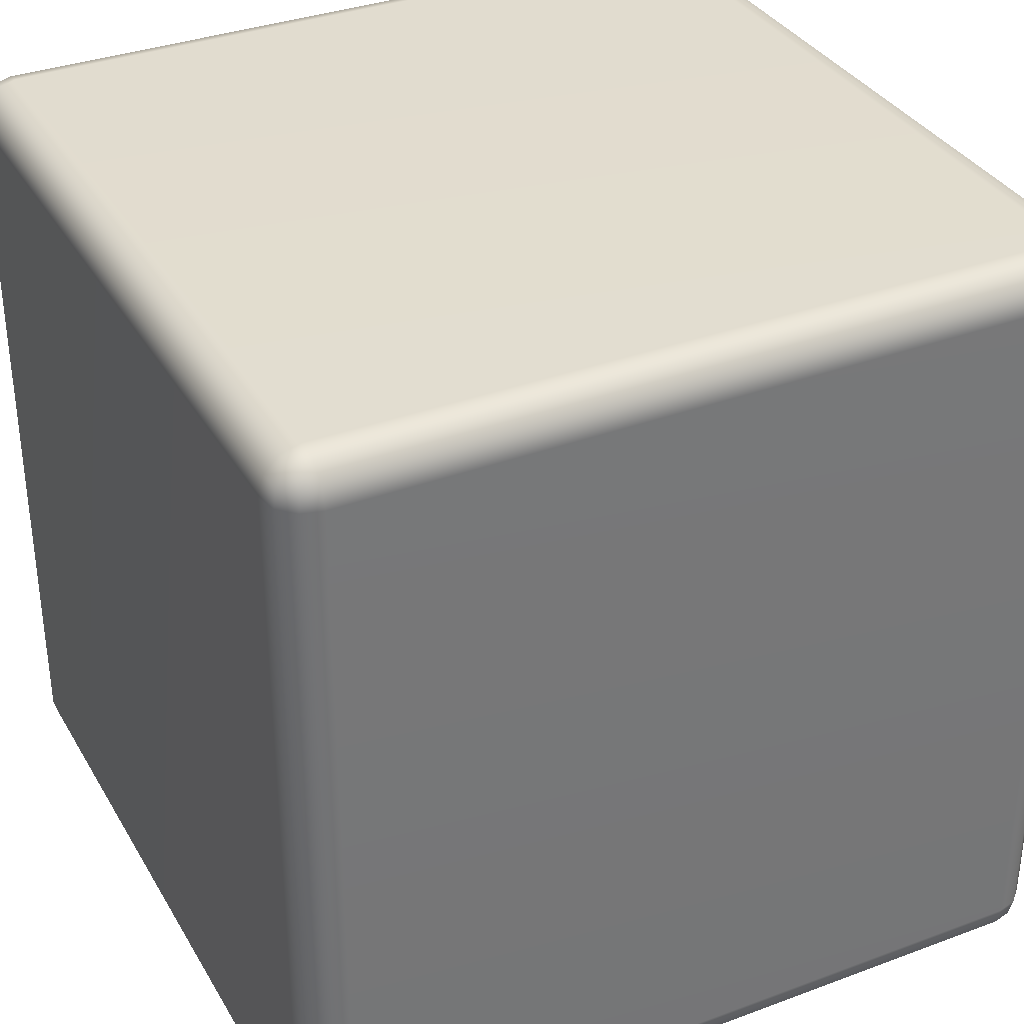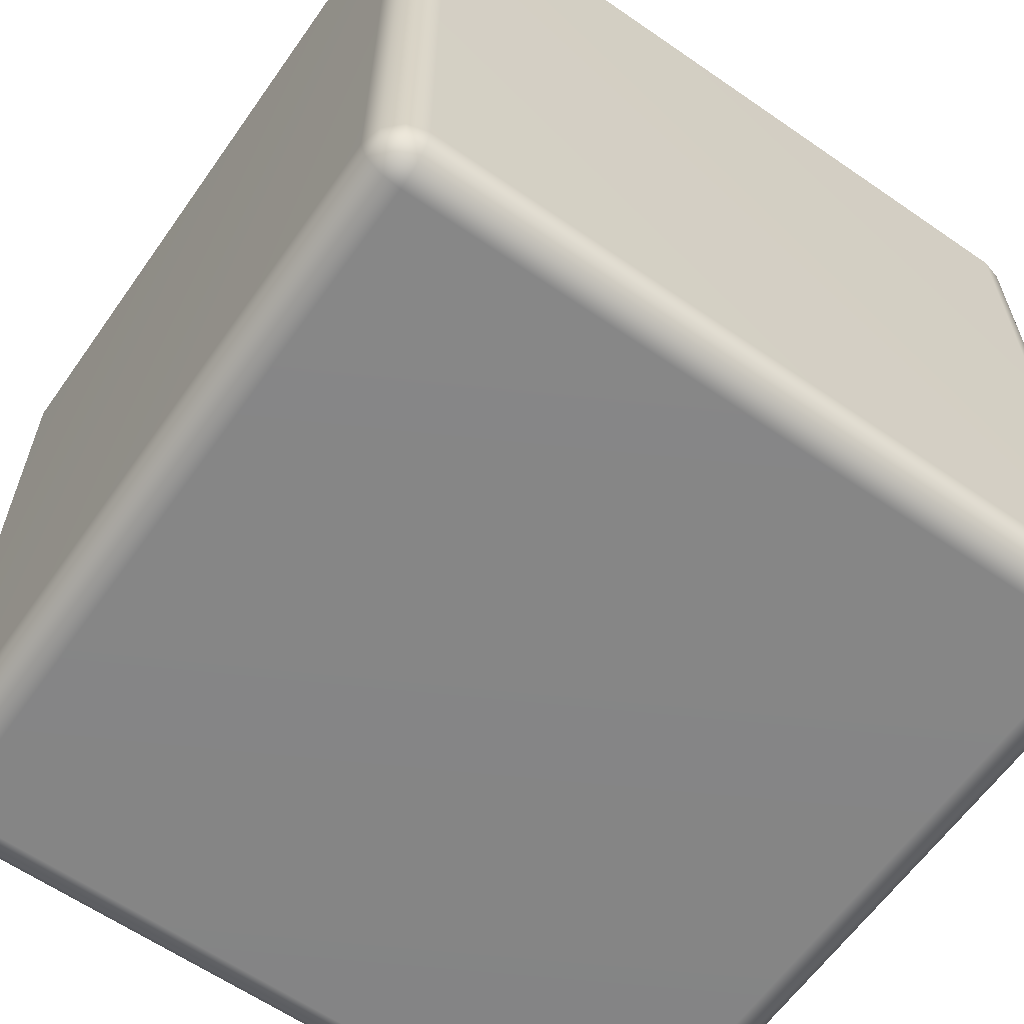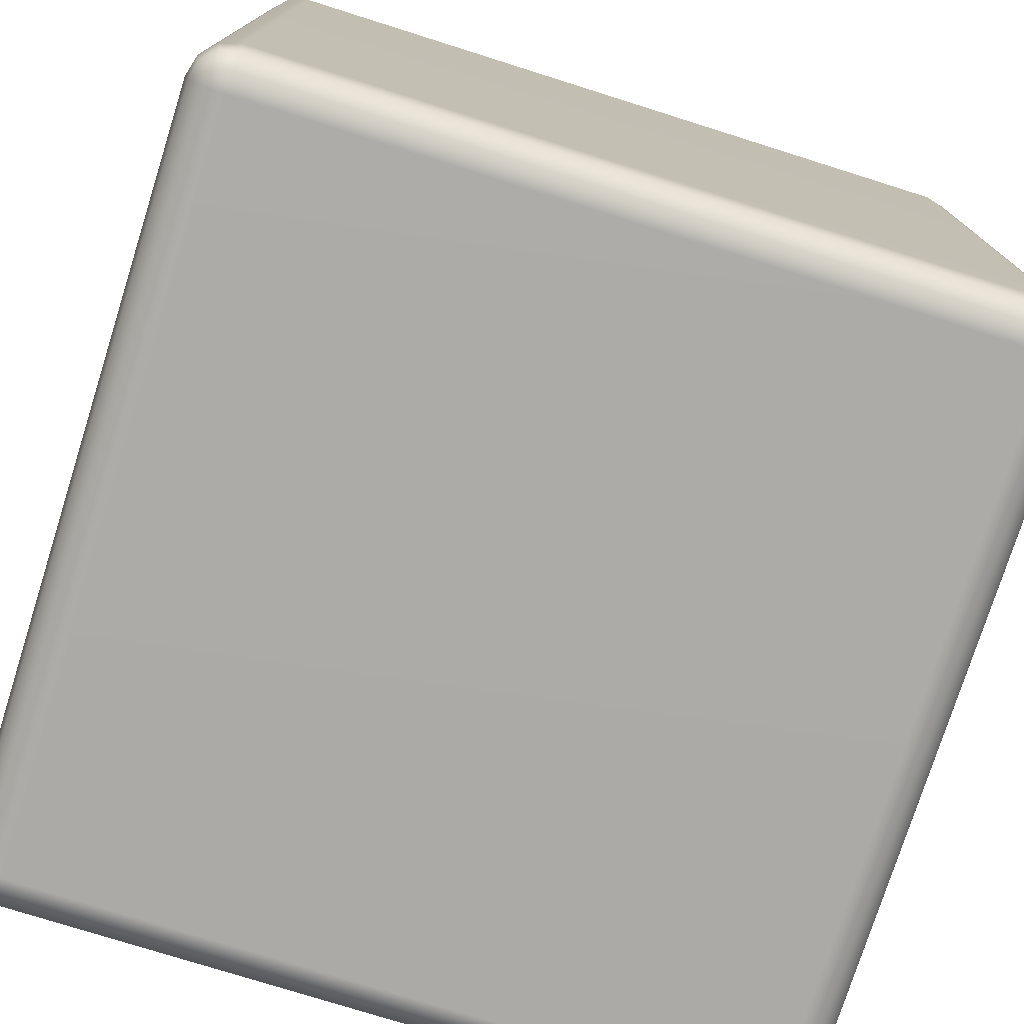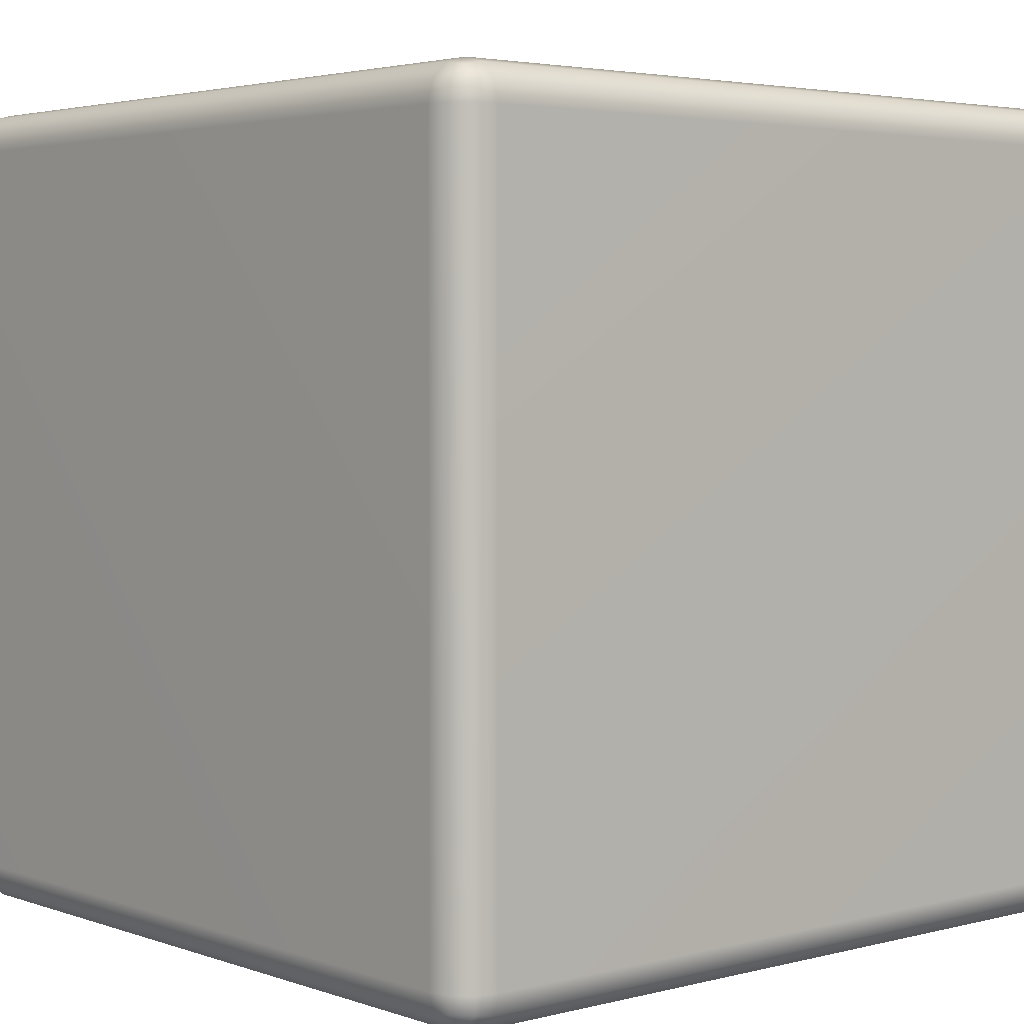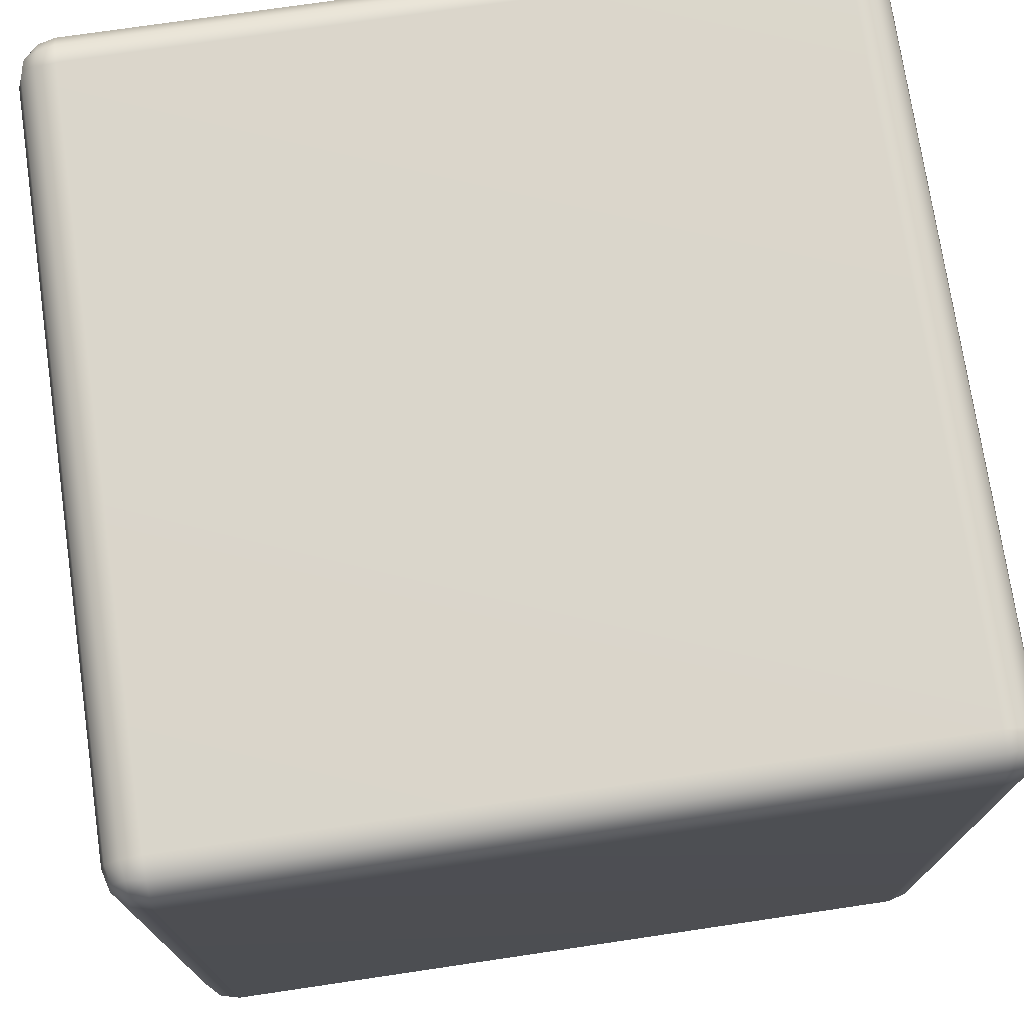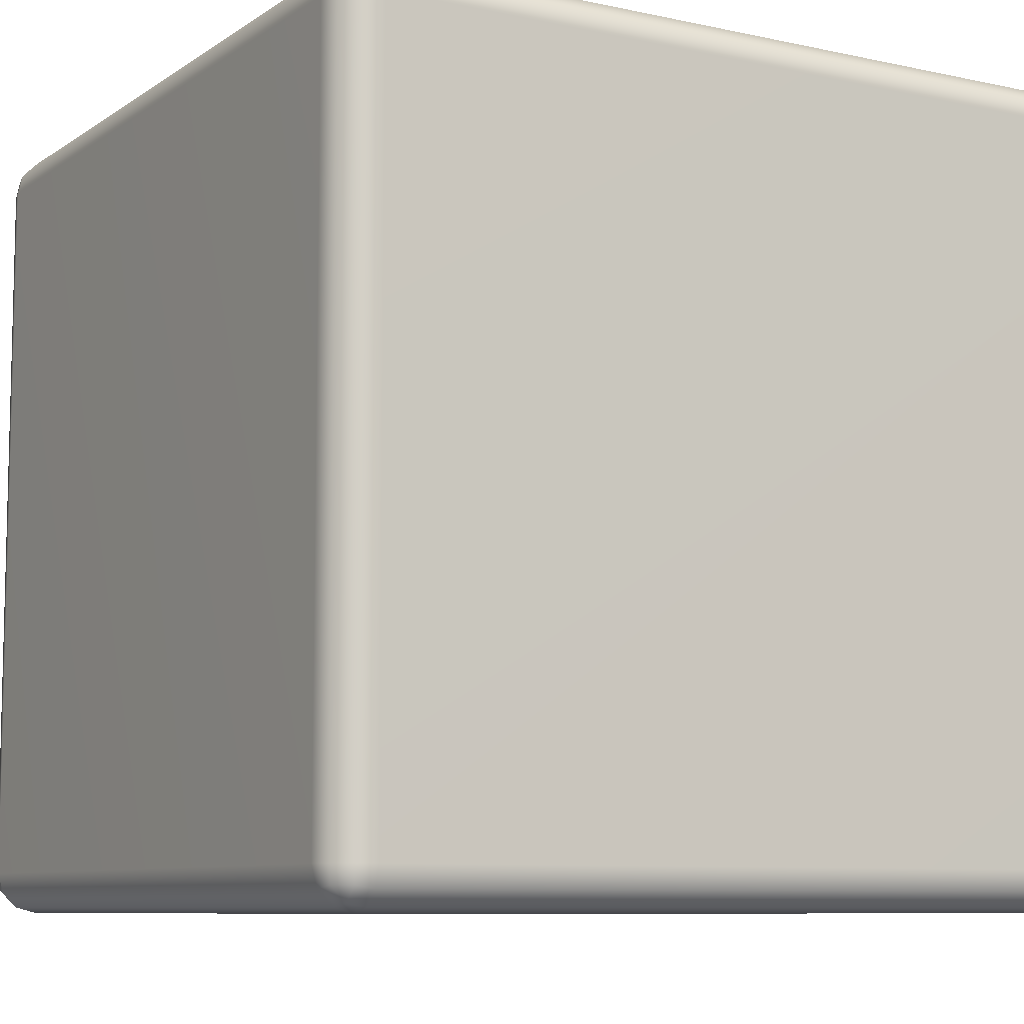
<metadata>
{"format":"obj","ext":"obj","renderer":"f3d","projection":"perspective","resolution":1024,"background":"white","views":[{"elev":34.7,"azim":63.5,"up":"+Y"},{"elev":-61.9,"azim":-125.1,"up":"+Z"},{"elev":-76.2,"azim":-17.5,"up":"+Y"},{"elev":3.5,"azim":49.2,"up":"+Y"},{"elev":73.9,"azim":81.6,"up":"+Y"},{"elev":-8.5,"azim":-30.7,"up":"+Y"}]}
</metadata>
<code>
g default
v -0.9866 -0.95 0.9
v -0.95 -0.9866 0.9
v -0.9 -1 0.9
v -0.9 -0.9866 0.95
v -0.9 -0.95 0.9866
v -0.9 -0.9 1
v -0.95 -0.9 0.9866
v -0.9866 -0.9 0.95
v -1 -0.9 0.9
v 0.95 -0.9866 0.9
v 0.9866 -0.95 0.9
v 1 -0.9 0.9
v 0.9866 -0.9 0.95
v 0.95 -0.9 0.9866
v 0.9 -0.9 1
v 0.9 -0.95 0.9866
v 0.9 -0.9866 0.95
v 0.9 -1 0.9
v -0.95 0.9866 0.9
v -0.9866 0.95 0.9
v -1 0.9 0.9
v -0.9866 0.9 0.95
v -0.95 0.9 0.9866
v -0.9 0.9 1
v -0.9 0.95 0.9866
v -0.9 0.9866 0.95
v -0.9 1 0.9
v 0.9866 0.95 0.9
v 0.95 0.9866 0.9
v 0.9 1 0.9
v 0.9 0.9866 0.95
v 0.9 0.95 0.9866
v 0.9 0.9 1
v 0.95 0.9 0.9866
v 0.9866 0.9 0.95
v 1 0.9 0.9
v -0.95 0.9 -0.9866
v -0.9866 0.9 -0.95
v -1 0.9 -0.9
v -0.9866 0.95 -0.9
v -0.95 0.9866 -0.9
v -0.9 1 -0.9
v -0.9 0.9866 -0.95
v -0.9 0.95 -0.9866
v -0.9 0.9 -1
v 0.9866 0.9 -0.95
v 0.95 0.9 -0.9866
v 0.9 0.9 -1
v 0.9 0.95 -0.9866
v 0.9 0.9866 -0.95
v 0.9 1 -0.9
v 0.95 0.9866 -0.9
v 0.9866 0.95 -0.9
v 1 0.9 -0.9
v -0.95 -0.9866 -0.9
v -0.9866 -0.95 -0.9
v -1 -0.9 -0.9
v -0.9866 -0.9 -0.95
v -0.95 -0.9 -0.9866
v -0.9 -0.9 -1
v -0.9 -0.95 -0.9866
v -0.9 -0.9866 -0.95
v -0.9 -1 -0.9
v 0.9866 -0.95 -0.9
v 0.95 -0.9866 -0.9
v 0.9 -1 -0.9
v 0.9 -0.9866 -0.95
v 0.9 -0.95 -0.9866
v 0.9 -0.9 -1
v 0.95 -0.9 -0.9866
v 0.9866 -0.9 -0.95
v 1 -0.9 -0.9
v -0.9791 -0.9432 0.9432
v -0.9432 -0.9791 0.9432
v -0.9432 -0.9432 0.9791
v 0.9432 -0.9791 0.9432
v 0.9791 -0.9432 0.9432
v 0.9432 -0.9432 0.9791
v -0.9432 0.9791 0.9432
v -0.9791 0.9432 0.9432
v -0.9432 0.9432 0.9791
v 0.9791 0.9432 0.9432
v 0.9432 0.9791 0.9432
v 0.9432 0.9432 0.9791
v -0.9432 0.9432 -0.9791
v -0.9791 0.9432 -0.9432
v -0.9432 0.9791 -0.9432
v 0.9791 0.9432 -0.9432
v 0.9432 0.9432 -0.9791
v 0.9432 0.9791 -0.9432
v -0.9432 -0.9791 -0.9432
v -0.9791 -0.9432 -0.9432
v -0.9432 -0.9432 -0.9791
v 0.9791 -0.9432 -0.9432
v 0.9432 -0.9791 -0.9432
v 0.9432 -0.9432 -0.9791
g Dice_D6
f 3 2 55 63
f 2 1 56 55
f 1 9 57 56
f 6 5 16 15
f 5 4 17 16
f 4 3 18 17
f 9 8 22 21
f 8 7 23 22
f 7 6 24 23
f 12 11 64 72
f 11 10 65 64
f 10 18 66 65
f 15 14 34 33
f 14 13 35 34
f 13 12 36 35
f 21 20 40 39
f 20 19 41 40
f 19 27 42 41
f 27 26 31 30
f 26 25 32 31
f 25 24 33 32
f 30 29 52 51
f 29 28 53 52
f 28 36 54 53
f 39 38 58 57
f 38 37 59 58
f 37 45 60 59
f 45 44 49 48
f 44 43 50 49
f 43 42 51 50
f 48 47 70 69
f 47 46 71 70
f 46 54 72 71
f 63 62 67 66
f 62 61 68 67
f 61 60 69 68
f 6 15 33 24
f 27 30 51 42
f 45 48 69 60
f 63 66 18 3
f 12 72 54 36
f 57 9 21 39
f 8 9 1 73
f 73 1 2 74
f 2 3 4 74
f 74 4 5 75
f 5 6 7 75
f 75 7 8 73
f 73 74 75
f 17 18 10 76
f 76 10 11 77
f 11 12 13 77
f 77 13 14 78
f 14 15 16 78
f 78 16 17 76
f 76 77 78
f 26 27 19 79
f 79 19 20 80
f 20 21 22 80
f 80 22 23 81
f 23 24 25 81
f 81 25 26 79
f 79 80 81
f 35 36 28 82
f 82 28 29 83
f 29 30 31 83
f 83 31 32 84
f 32 33 34 84
f 84 34 35 82
f 82 83 84
f 44 45 37 85
f 85 37 38 86
f 38 39 40 86
f 86 40 41 87
f 41 42 43 87
f 87 43 44 85
f 85 86 87
f 53 54 46 88
f 88 46 47 89
f 47 48 49 89
f 89 49 50 90
f 50 51 52 90
f 90 52 53 88
f 88 89 90
f 62 63 55 91
f 91 55 56 92
f 56 57 58 92
f 92 58 59 93
f 59 60 61 93
f 93 61 62 91
f 91 92 93
f 71 72 64 94
f 94 64 65 95
f 65 66 67 95
f 95 67 68 96
f 68 69 70 96
f 96 70 71 94
f 94 95 96

</code>
